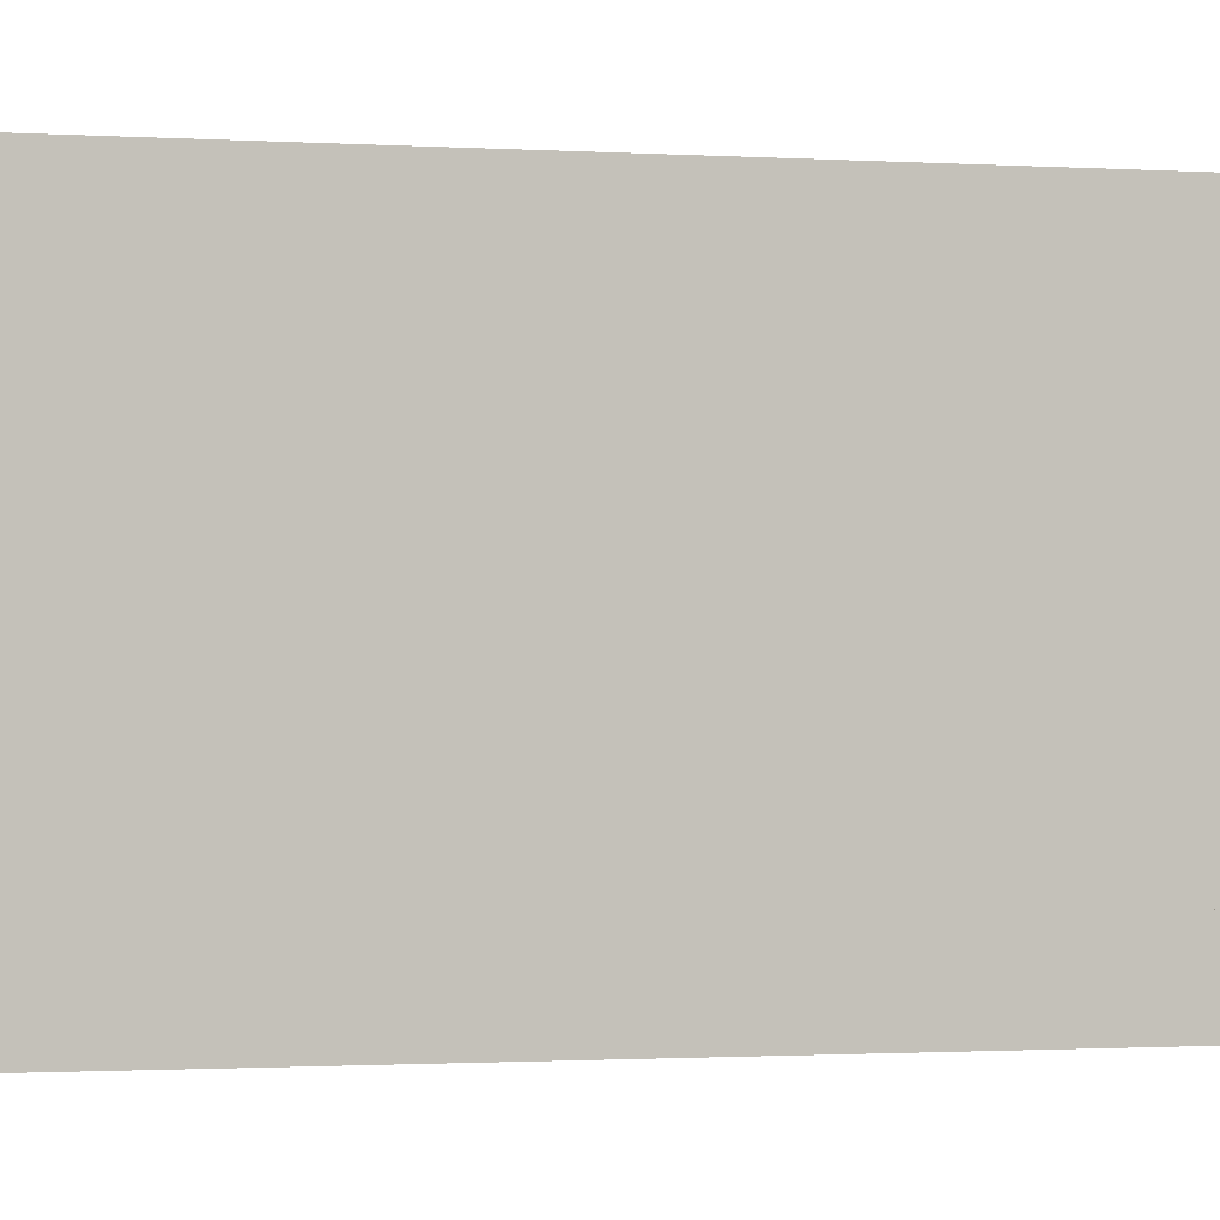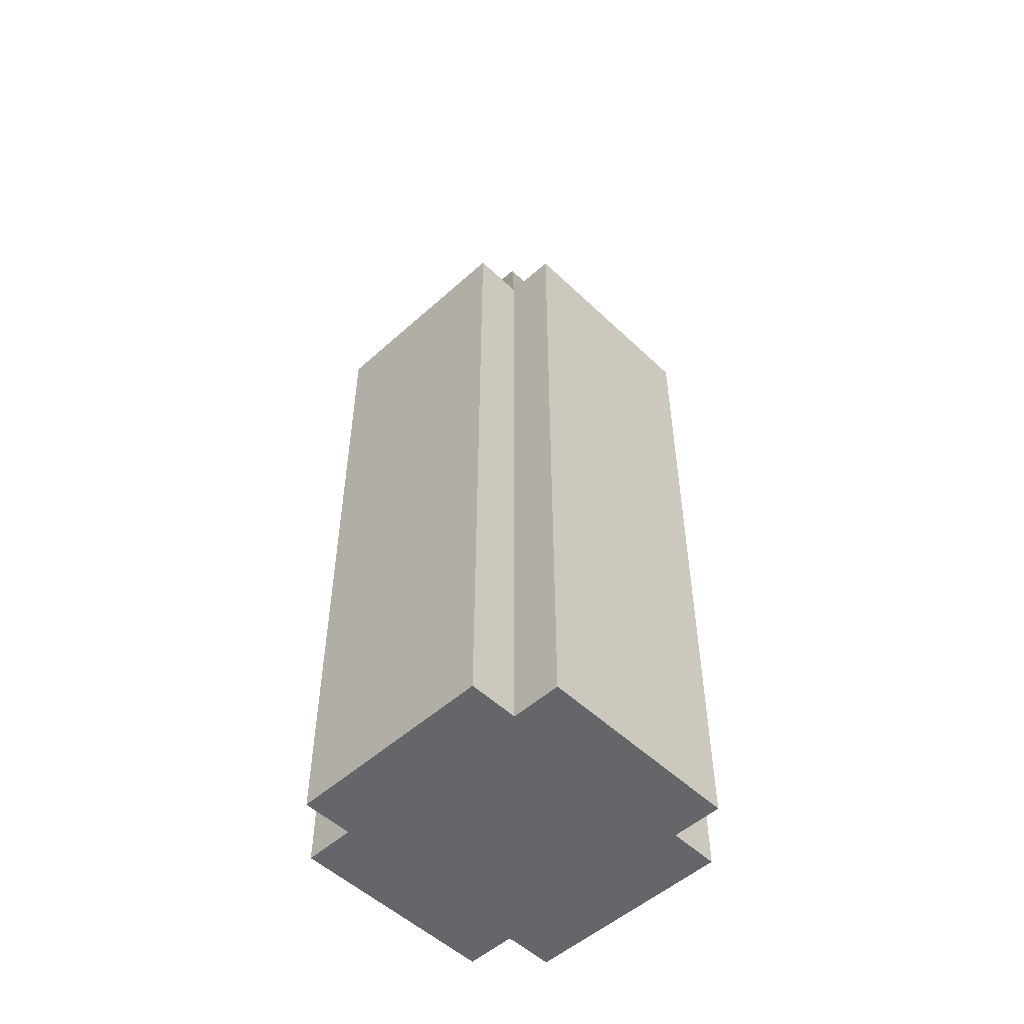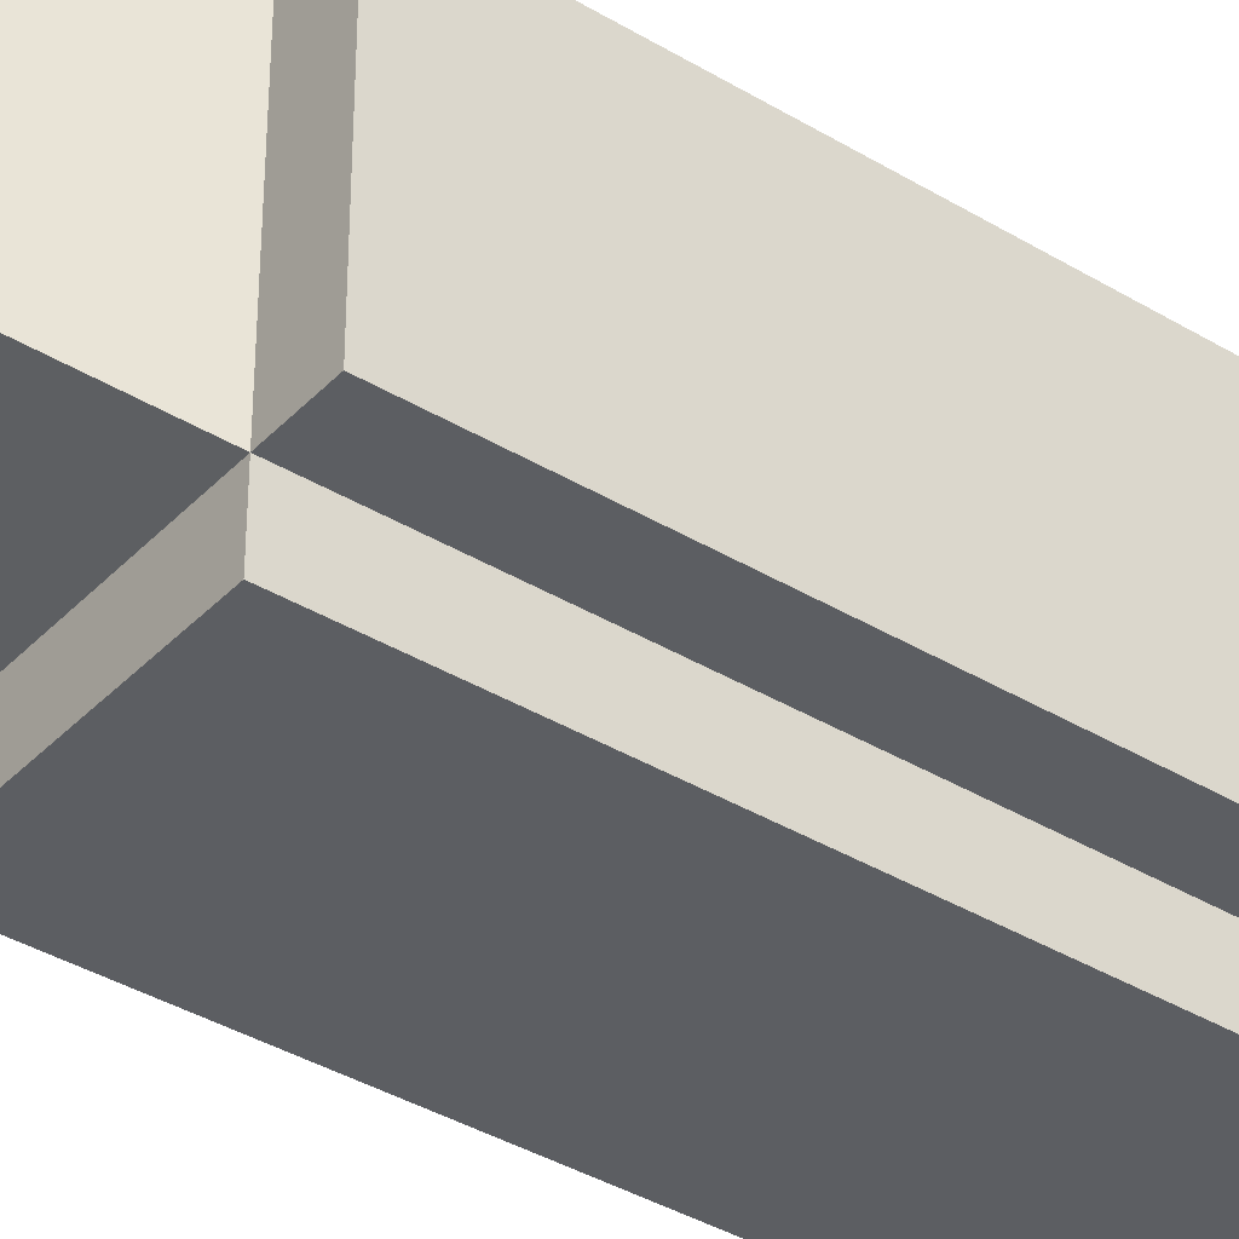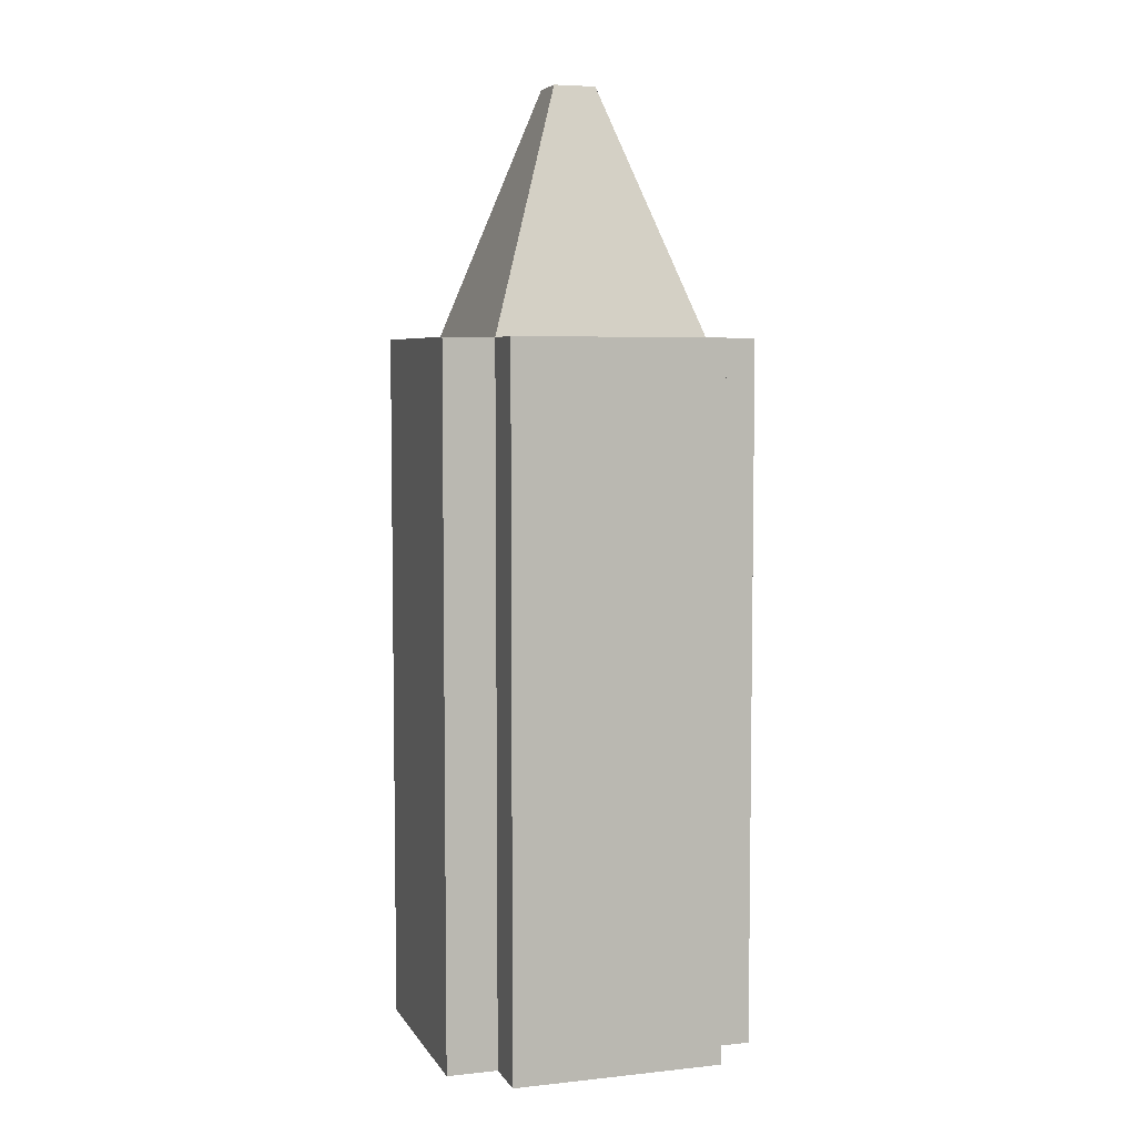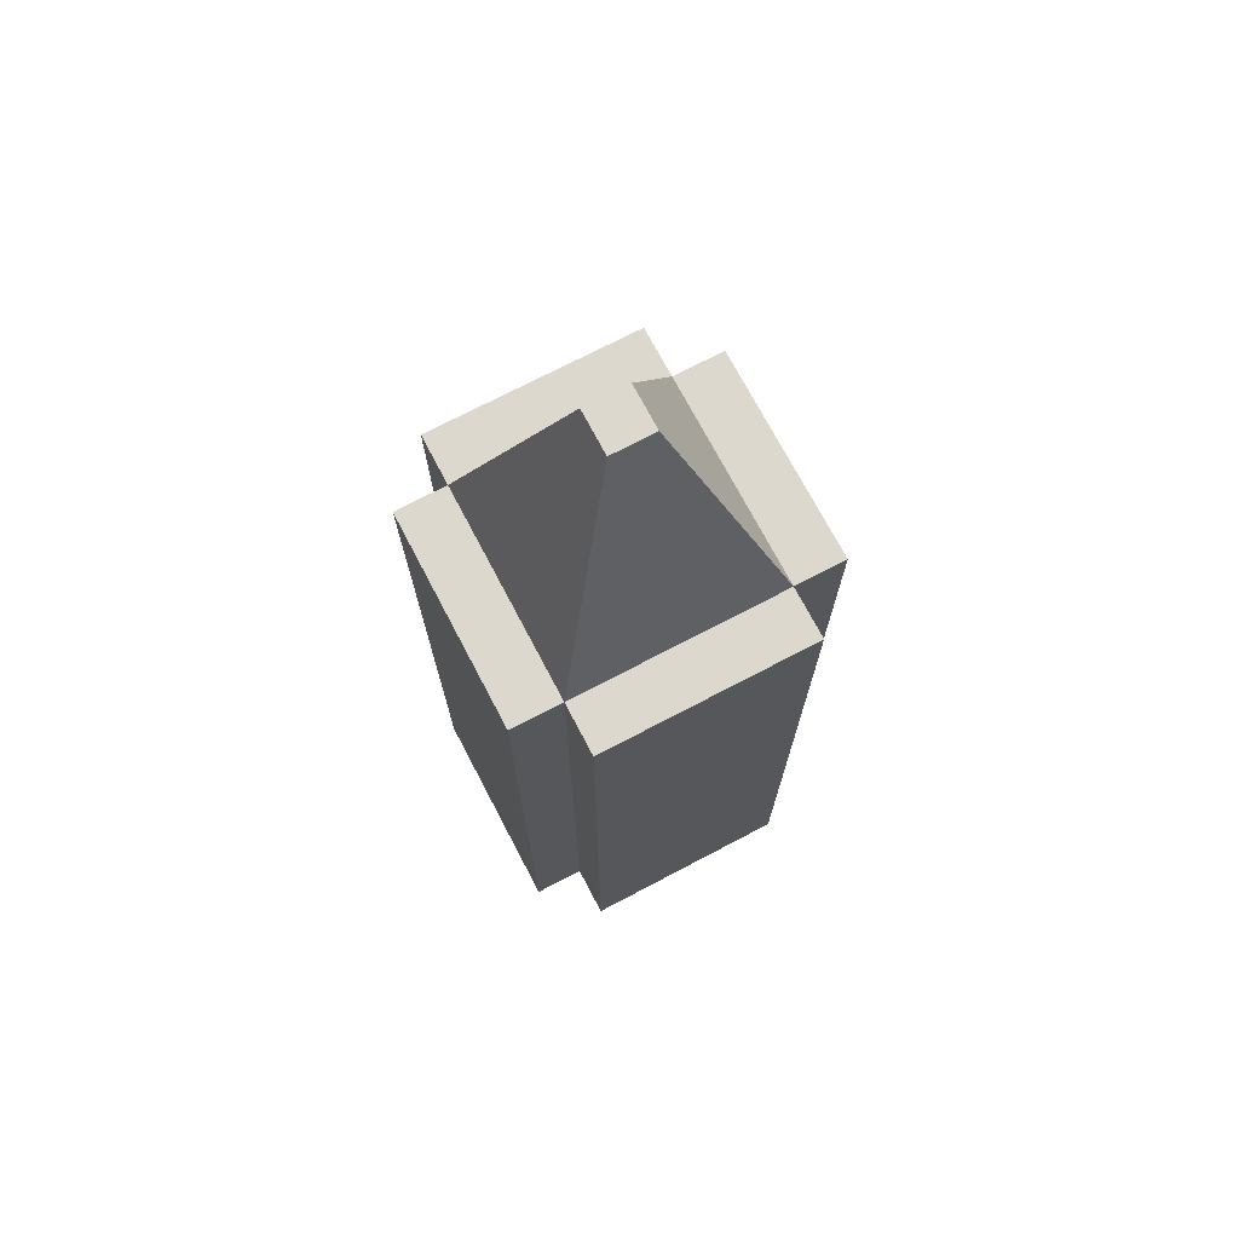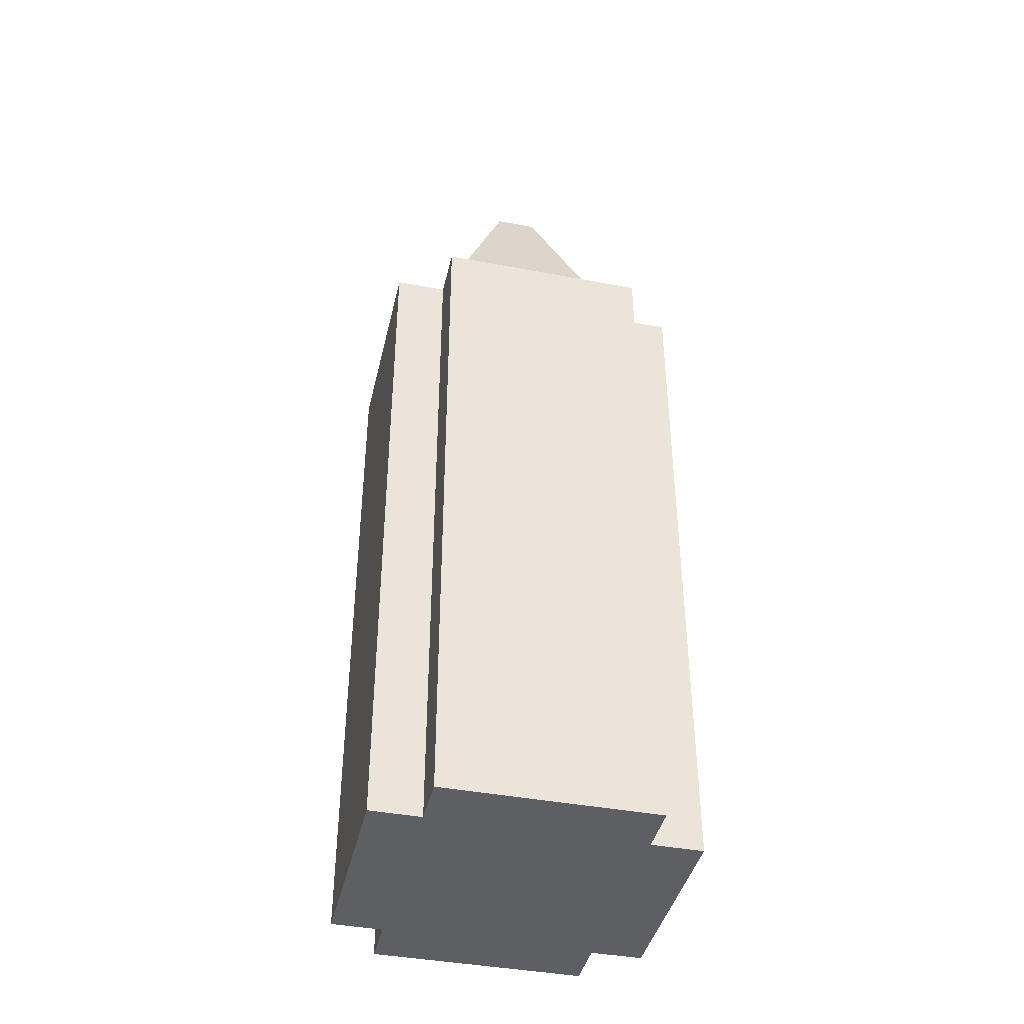
<metadata>
{"format":"obj","ext":"obj","renderer":"f3d","projection":"perspective","resolution":1024,"background":"white","views":[{"elev":-0.8,"azim":71.3,"up":"+Z"},{"elev":-51.8,"azim":-45.8,"up":"+Y"},{"elev":-37.6,"azim":-127.7,"up":"+Z"},{"elev":5.7,"azim":162.0,"up":"+Y"},{"elev":72.4,"azim":-27.7,"up":"+Y"},{"elev":-41.4,"azim":-102.9,"up":"+Y"}]}
</metadata>
<code>
v 0.12 0 -0.12
v 0.12 0 0.12
v -0.12 0 0.12
v -0.12 0 -0.12
v 0.024 1.079 -0.024
v 0.024 1.079 0.024
v -0.024 1.079 0.024
v -0.024 1.079 -0.024
v 0.12 0.8001 -0.12
v 0.12 0.8001 0.12
v -0.12 0.8001 -0.12
v -0.12 0.8001 0.12
v 0.1779 0 -0.12
v 0.1779 0.8001 -0.12
v 0.1779 0.8001 0.12
v 0.1779 0 0.12
v 0.12 0 0.1779
v 0.12 0.8001 0.1779
v -0.12 0.8001 0.1779
v -0.12 0 0.1779
v -0.1779 0 0.12
v -0.1779 0.8001 0.12
v -0.1779 0.8001 -0.12
v -0.1779 0 -0.12
v 0.12 0.8001 -0.1779
v 0.12 0 -0.1779
v -0.12 0 -0.1779
v -0.12 0.8001 -0.1779
f 1 3 4
f 8 6 5
f 6 9 5
f 8 9 11
f 7 10 6
f 8 12 7
f 14 16 13
f 9 13 1
f 15 9 10
f 2 15 10
f 13 2 1
f 18 20 17
f 18 2 10
f 19 10 12
f 3 19 12
f 17 3 2
f 22 24 21
f 22 3 12
f 23 12 11
f 4 23 11
f 21 4 3
f 26 28 25
f 26 9 1
f 27 1 4
f 11 27 4
f 9 28 11
f 1 2 3
f 8 7 6
f 6 10 9
f 8 5 9
f 7 12 10
f 8 11 12
f 14 15 16
f 9 14 13
f 15 14 9
f 2 16 15
f 13 16 2
f 18 19 20
f 18 17 2
f 19 18 10
f 3 20 19
f 17 20 3
f 22 23 24
f 22 21 3
f 23 22 12
f 4 24 23
f 21 24 4
f 26 27 28
f 26 25 9
f 27 26 1
f 11 28 27
f 9 25 28

</code>
